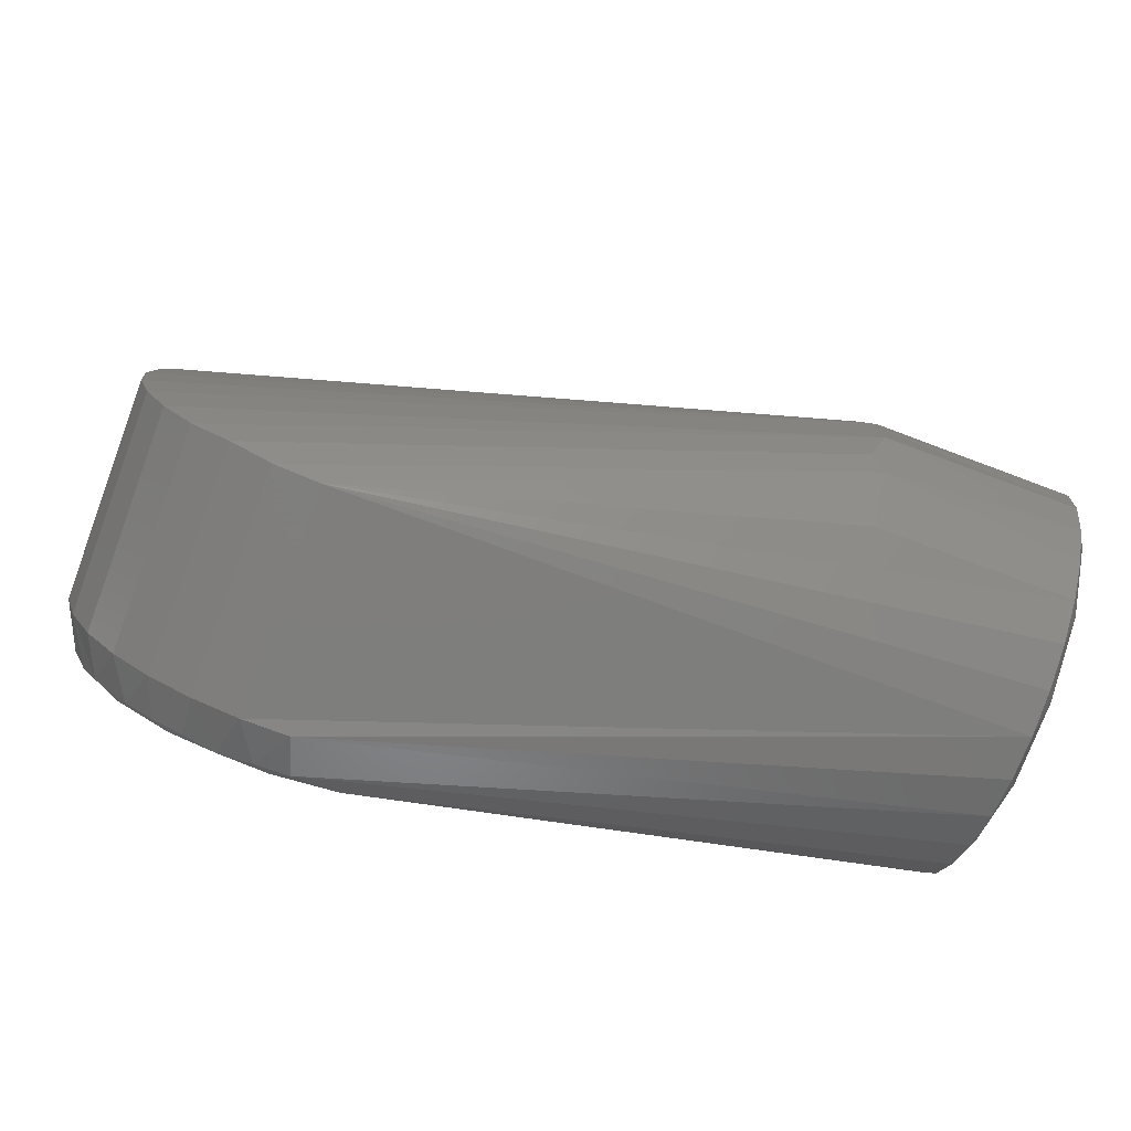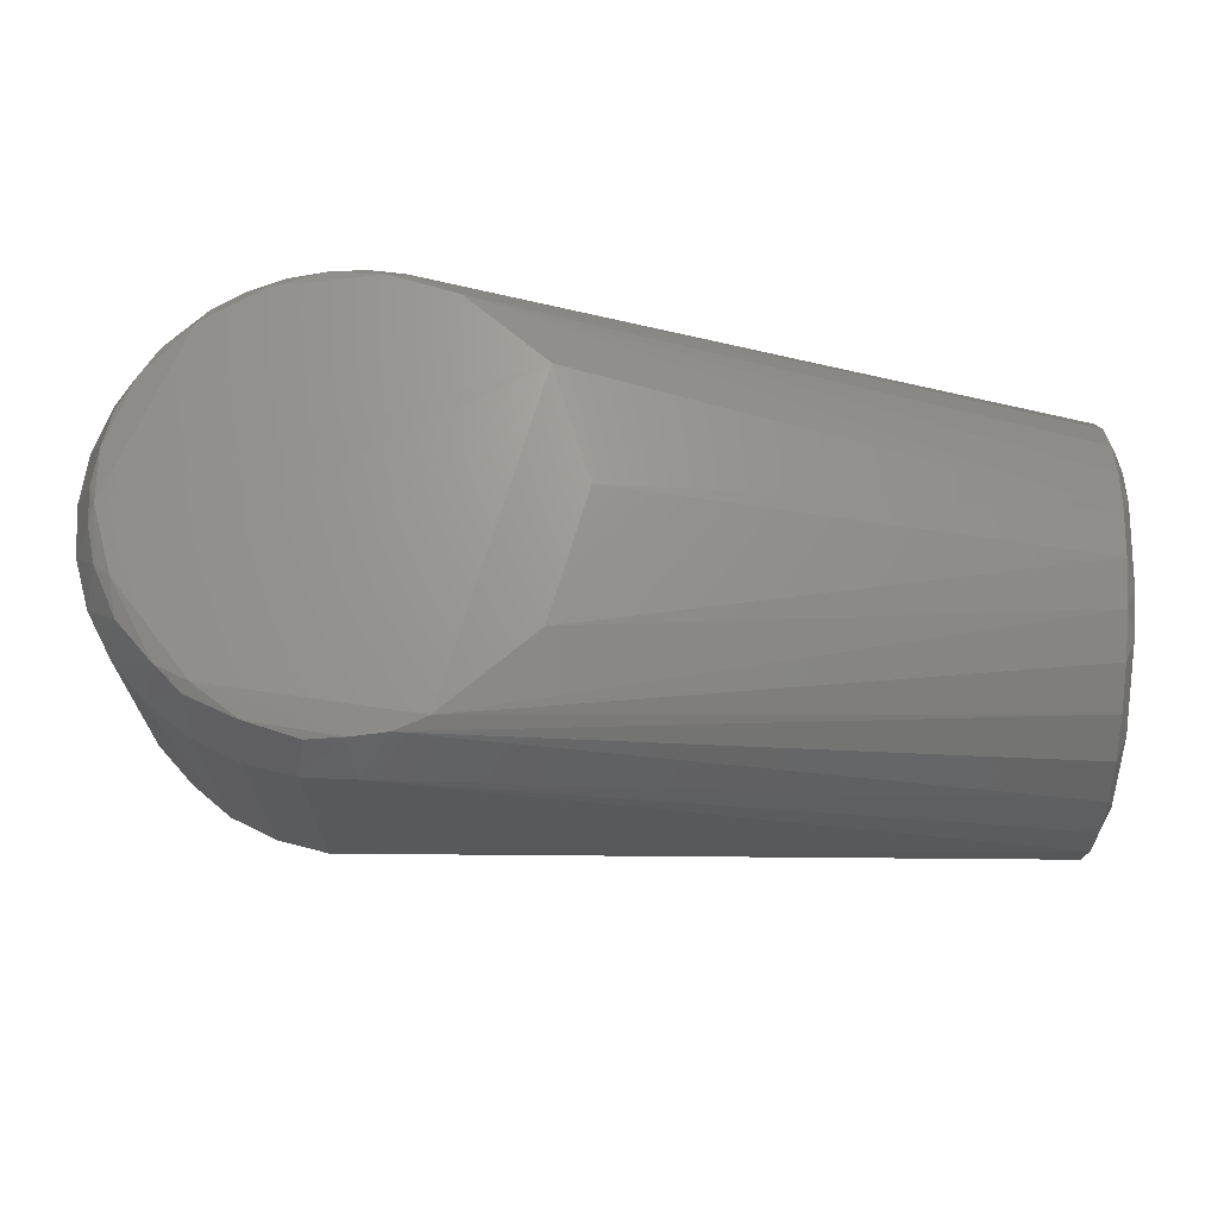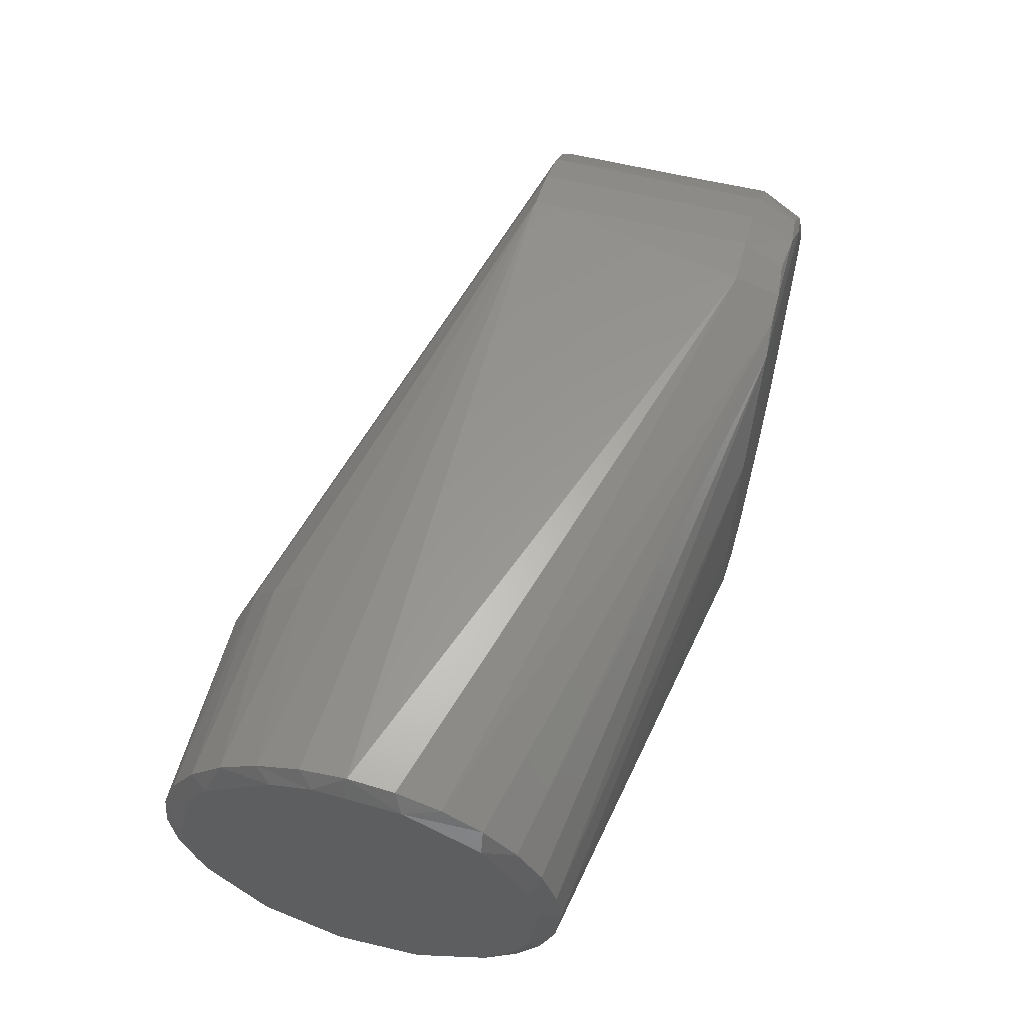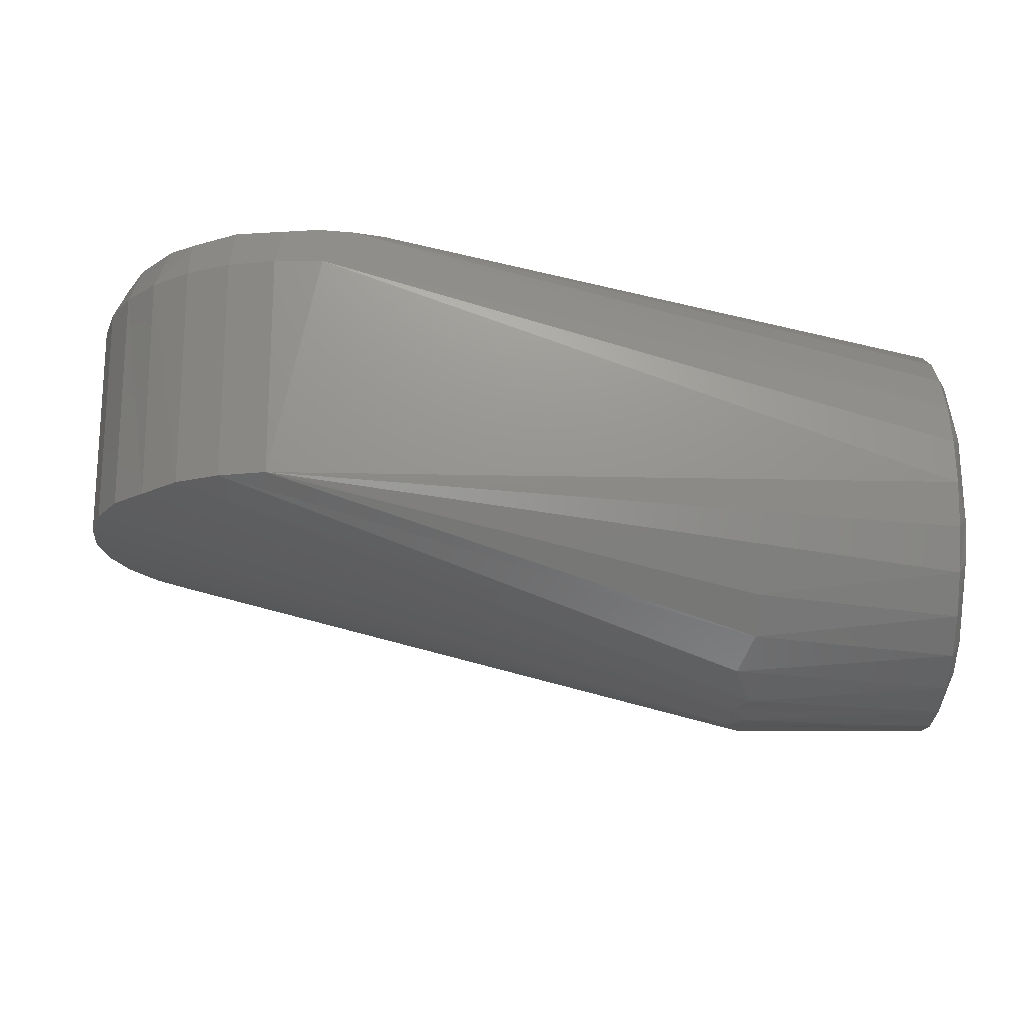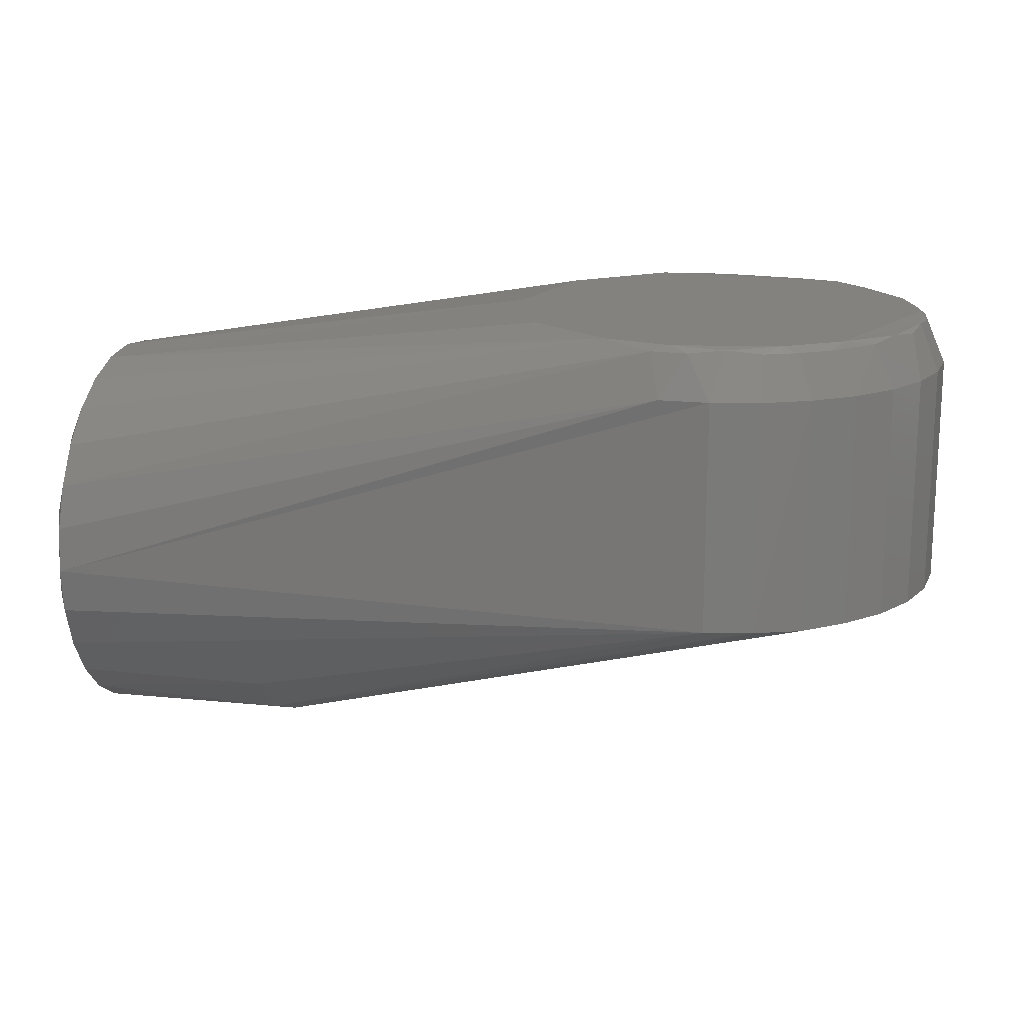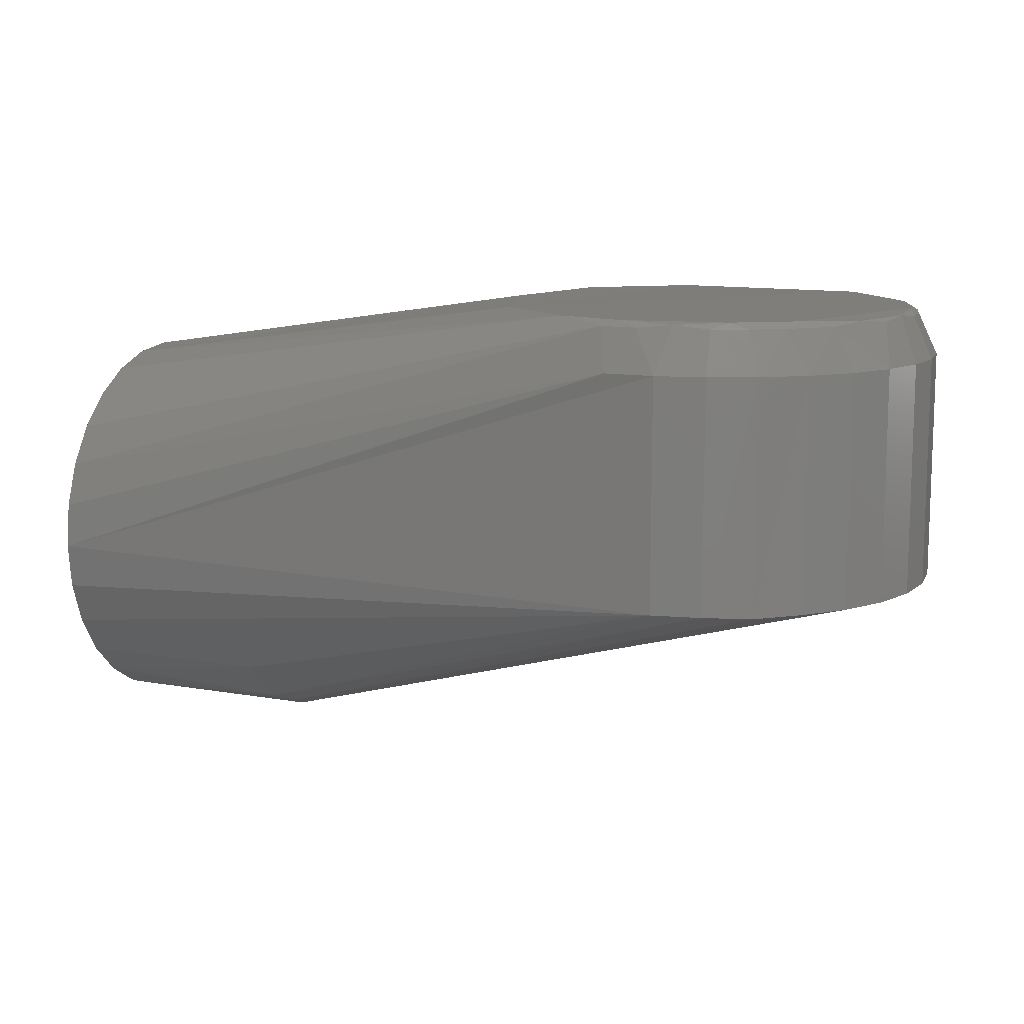
<metadata>
{"format":"stl","ext":"stl","renderer":"f3d","projection":"perspective","resolution":1024,"background":"white","views":[{"elev":-78.7,"azim":-20.3,"up":"+Z"},{"elev":68.4,"azim":2.4,"up":"+Y"},{"elev":56.9,"azim":104.9,"up":"+Z"},{"elev":-18.7,"azim":-0.4,"up":"+Y"},{"elev":16.6,"azim":-167.0,"up":"+Y"},{"elev":11.3,"azim":-156.6,"up":"+Y"}]}
</metadata>
<code>
# stl→obj: 118 verts, 232 faces
v 0.172 0.04464 -0.01625
v 0.172 0.04718 0.005514
v 0.172 0.04464 0.01625
v 0.172 0.0326 0.03455
v 0.172 0.01362 0.0455
v 0.172 -0.008248 0.04678
v 0.172 -0.01881 0.04362
v 0.172 -0.03639 0.03053
v 0.172 -0.04245 0.02132
v 0.172 -0.0475 1.91e-17
v 0.172 -0.04245 -0.02132
v 0.172 -0.02837 -0.0381
v 0.172 -0.008248 -0.04678
v 0.172 0.01362 -0.0455
v 0.172 0.0326 -0.03455
v 0.172 0.03969 -0.0261
v -0.006272 -0.0005 0.05967
v 0.1695 -9.552e-18 0.052
v 0.006272 0.058 0.05967
v -0.03 -0.0005 0.05196
v -0.03 0.058 0.05196
v -0.04015 0.058 0.04459
v -0.03981 -0.001 0.04422
v 0.1143 -0.0502 0.01146
v 0.1182 -0.04908 0.01717
v -0.01854 0.058 -0.05706
v -0.01789 0.06877 -0.05211
v -0.00896 0.06968 -0.0537
v -0.006272 0.058 -0.05967
v -0.06 -0.0005 -2.331e-17
v -0.05869 -0.0005 -0.01247
v 0.1143 -0.05149 2.53e-17
v 0.1695 0.01157 0.0507
v 0.1695 0.04685 -0.02256
v 0.1695 0.04066 -0.03242
v 0.02149 0.07029 -0.04898
v 0.1182 -0.03242 -0.04066
v 0.1695 -0.04066 -0.03242
v 0.1182 -0.04403 -0.02767
v -0.006272 -0.0005 -0.05967
v 0.1695 -0.02256 -0.04685
v 0.1695 -0.03242 -0.04066
v 0.1182 -0.0507 -0.01157
v -0.05481 -0.0005 -0.0244
v -0.04854 -0.0005 -0.03527
v -0.04613 0.06877 0.03014
v -0.03687 0.06968 0.04005
v -0.04797 0.0705 0.02104
v 0.04385 0.0705 0.02865
v 0.1695 0.052 1.882e-17
v 0.0522 0.0705 -0.004325
v 0.006272 0.058 -0.05967
v 0.009069 0.06877 -0.05435
v 0.1695 0.02256 -0.04685
v 0.1695 3.184e-18 -0.052
v -0.04854 0.058 0.03527
v -0.04854 -0.0005 0.03527
v -0.04015 -0.0005 -0.04459
v -0.02975 -0.001 -0.05153
v 0.1143 -0.04639 -0.02234
v -0.01854 -0.0005 -0.05706
v 0.1695 0.0507 -0.01157
v 0.04221 0.07029 -0.03285
v 0.1695 -0.0507 -0.01157
v 0.1143 -0.0436 0.02739
v -0.01854 -0.0005 0.05706
v 0.1695 -0.04066 0.03242
v 0.1182 -0.03677 0.03677
v -0.05869 -0.0005 0.01247
v -0.05481 -0.0005 0.0244
v -0.03 0.058 -0.05196
v -0.02622 0.06877 -0.04846
v -0.04015 0.058 -0.04459
v -0.05481 0.058 -0.0244
v -0.04788 0.06968 -0.02591
v -0.04348 0.06877 -0.03384
v -0.04854 0.058 -0.03527
v -0.05481 0.058 0.0244
v -0.05869 0.058 -0.01247
v -0.06 0.058 -1.401e-17
v -0.01854 0.058 0.05706
v -0.05869 0.058 0.01247
v -0.05435 0.06877 0.009069
v -0.0551 0.06877 3.374e-18
v -0.006272 0.058 0.05967
v 0.1695 -0.052 1.245e-17
v 0.1695 -0.0507 0.01157
v 0.1695 -0.03242 0.04066
v 0.1695 -0.04685 -0.02256
v 0.1695 -0.04685 0.02256
v 0.1695 -0.01157 -0.0507
v 0.1695 -0.01157 0.0507
v 0.1695 -0.02256 0.04685
v 0.1695 0.01157 -0.0507
v 0.1695 0.02256 0.04685
v 0.1695 0.03242 0.04066
v 0.1695 0.0507 0.01157
v 0.02149 0.07029 0.04898
v 0.1695 0.04685 0.02256
v 0.1695 0.03242 -0.04066
v 0.1695 0.04066 0.03242
v -0.01768 0.06968 0.05149
v -0.00455 0.06877 0.05491
v 0.004495 0.06968 0.05425
v -0.03014 0.06877 0.04613
v -0.03623 0.07029 -0.03935
v -0.05211 0.06877 0.01789
v -0.0533 0.07029 0.004417
v -0.0537 0.06968 -0.00896
v 0.004417 0.07029 -0.0533
v -0.02149 0.07029 -0.04898
v -0.02865 0.0705 0.04385
v -0.05211 0.06877 -0.01789
v -0.03384 0.06877 -0.04348
v 0.1182 -0.02767 0.04403
v 0.1182 -0.05167 0.005822
v 1.35e-17 0.06877 -0.0551
v 0.01336 0.06968 0.05277
f 1 2 3
f 1 3 4
f 1 4 5
f 1 5 6
f 1 6 7
f 1 7 8
f 1 8 9
f 1 9 10
f 1 10 11
f 1 11 12
f 1 12 13
f 1 13 14
f 1 14 15
f 1 15 16
f 17 18 19
f 20 21 22
f 20 22 23
f 20 23 24
f 20 24 25
f 26 27 28
f 26 28 29
f 30 31 32
f 33 19 18
f 34 35 36
f 37 38 39
f 37 39 40
f 40 41 42
f 40 42 37
f 43 32 44
f 43 44 45
f 46 47 48
f 16 35 34
f 49 50 51
f 52 53 54
f 55 40 29
f 55 29 52
f 23 22 56
f 23 56 57
f 58 59 60
f 58 60 43
f 58 43 45
f 61 26 29
f 61 29 40
f 61 40 39
f 51 50 62
f 51 62 63
f 11 38 12
f 11 10 64
f 13 12 41
f 13 55 14
f 65 66 20
f 65 20 25
f 65 67 68
f 68 17 66
f 68 66 65
f 69 30 32
f 69 32 24
f 69 24 70
f 71 72 27
f 71 27 26
f 71 26 61
f 71 61 59
f 59 58 73
f 59 73 71
f 74 75 76
f 74 76 77
f 77 73 58
f 77 58 45
f 56 78 70
f 56 70 57
f 56 22 47
f 56 47 46
f 56 46 78
f 79 31 30
f 79 30 80
f 66 81 21
f 66 21 20
f 82 80 30
f 82 30 69
f 82 69 70
f 82 70 78
f 82 83 84
f 82 84 80
f 85 81 66
f 85 66 17
f 85 17 19
f 44 31 79
f 44 79 74
f 44 74 77
f 44 77 45
f 44 32 31
f 32 43 64
f 32 64 86
f 86 64 10
f 86 10 87
f 88 67 8
f 88 68 67
f 89 38 11
f 89 11 64
f 89 64 43
f 89 39 38
f 90 67 65
f 90 65 25
f 90 25 87
f 42 38 37
f 42 41 12
f 42 12 38
f 91 55 13
f 91 13 41
f 91 41 40
f 91 40 55
f 92 17 93
f 92 6 18
f 92 18 17
f 5 33 18
f 5 18 6
f 94 55 52
f 94 52 54
f 94 54 14
f 94 14 55
f 95 19 33
f 95 33 5
f 5 4 96
f 5 96 95
f 97 50 49
f 97 49 98
f 97 98 99
f 97 2 50
f 62 34 36
f 62 36 63
f 100 54 53
f 100 53 36
f 100 36 35
f 101 96 4
f 101 99 98
f 102 81 85
f 102 85 103
f 85 19 104
f 85 104 103
f 103 104 102
f 105 47 22
f 105 22 21
f 105 21 81
f 105 81 102
f 76 73 77
f 76 75 106
f 107 78 46
f 107 46 48
f 107 83 82
f 107 82 78
f 24 23 57
f 24 57 70
f 108 83 107
f 108 107 48
f 106 75 109
f 106 109 108
f 60 39 89
f 60 89 43
f 60 59 61
f 60 61 39
f 110 36 53
f 63 36 110
f 63 110 111
f 63 111 106
f 63 106 108
f 63 108 48
f 63 48 112
f 63 112 98
f 63 98 49
f 63 49 51
f 111 110 28
f 9 8 67
f 9 67 90
f 9 90 87
f 9 87 10
f 7 93 88
f 7 88 8
f 6 92 93
f 6 93 7
f 113 109 75
f 113 75 74
f 113 74 79
f 113 79 109
f 14 54 100
f 14 100 15
f 15 100 35
f 15 35 16
f 3 99 101
f 3 101 4
f 3 2 97
f 3 97 99
f 1 16 34
f 1 34 62
f 1 62 50
f 1 50 2
f 114 106 111
f 114 111 72
f 114 72 71
f 114 71 73
f 114 73 76
f 114 76 106
f 115 68 88
f 115 88 93
f 115 93 17
f 115 17 68
f 87 25 24
f 87 24 116
f 116 24 32
f 116 32 86
f 116 86 87
f 117 28 110
f 117 110 53
f 117 53 52
f 117 52 29
f 117 29 28
f 112 48 47
f 112 47 105
f 112 105 102
f 112 102 104
f 112 104 98
f 84 83 108
f 84 108 109
f 84 109 79
f 84 79 80
f 27 72 111
f 27 111 28
f 118 98 104
f 118 104 19
f 118 19 95
f 118 95 96
f 118 96 101
f 118 101 98

</code>
